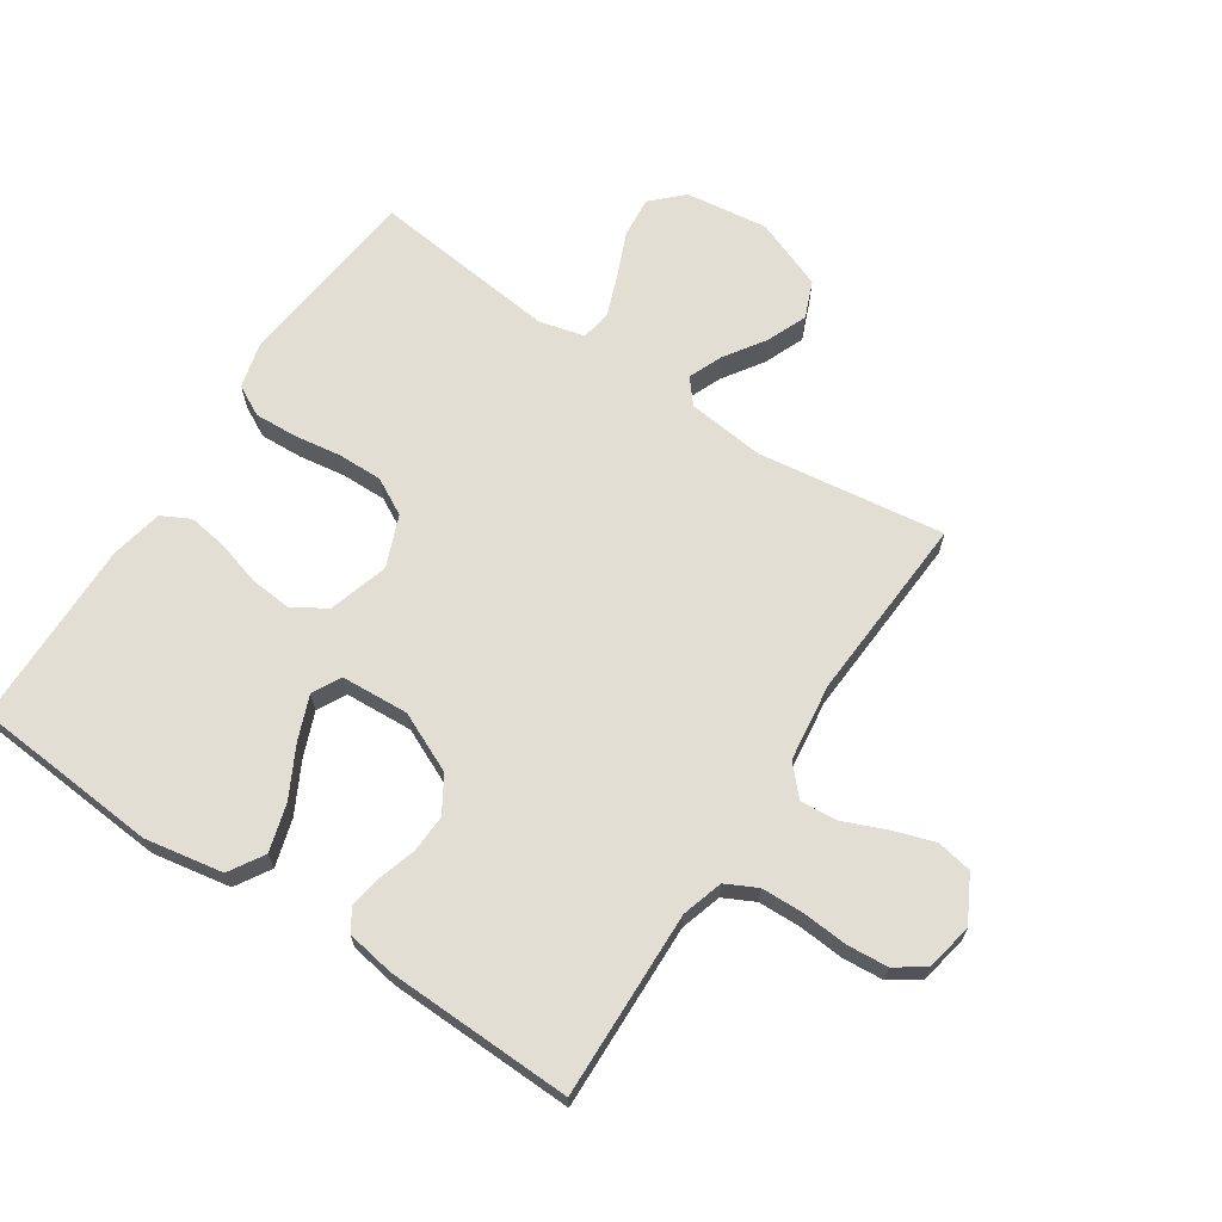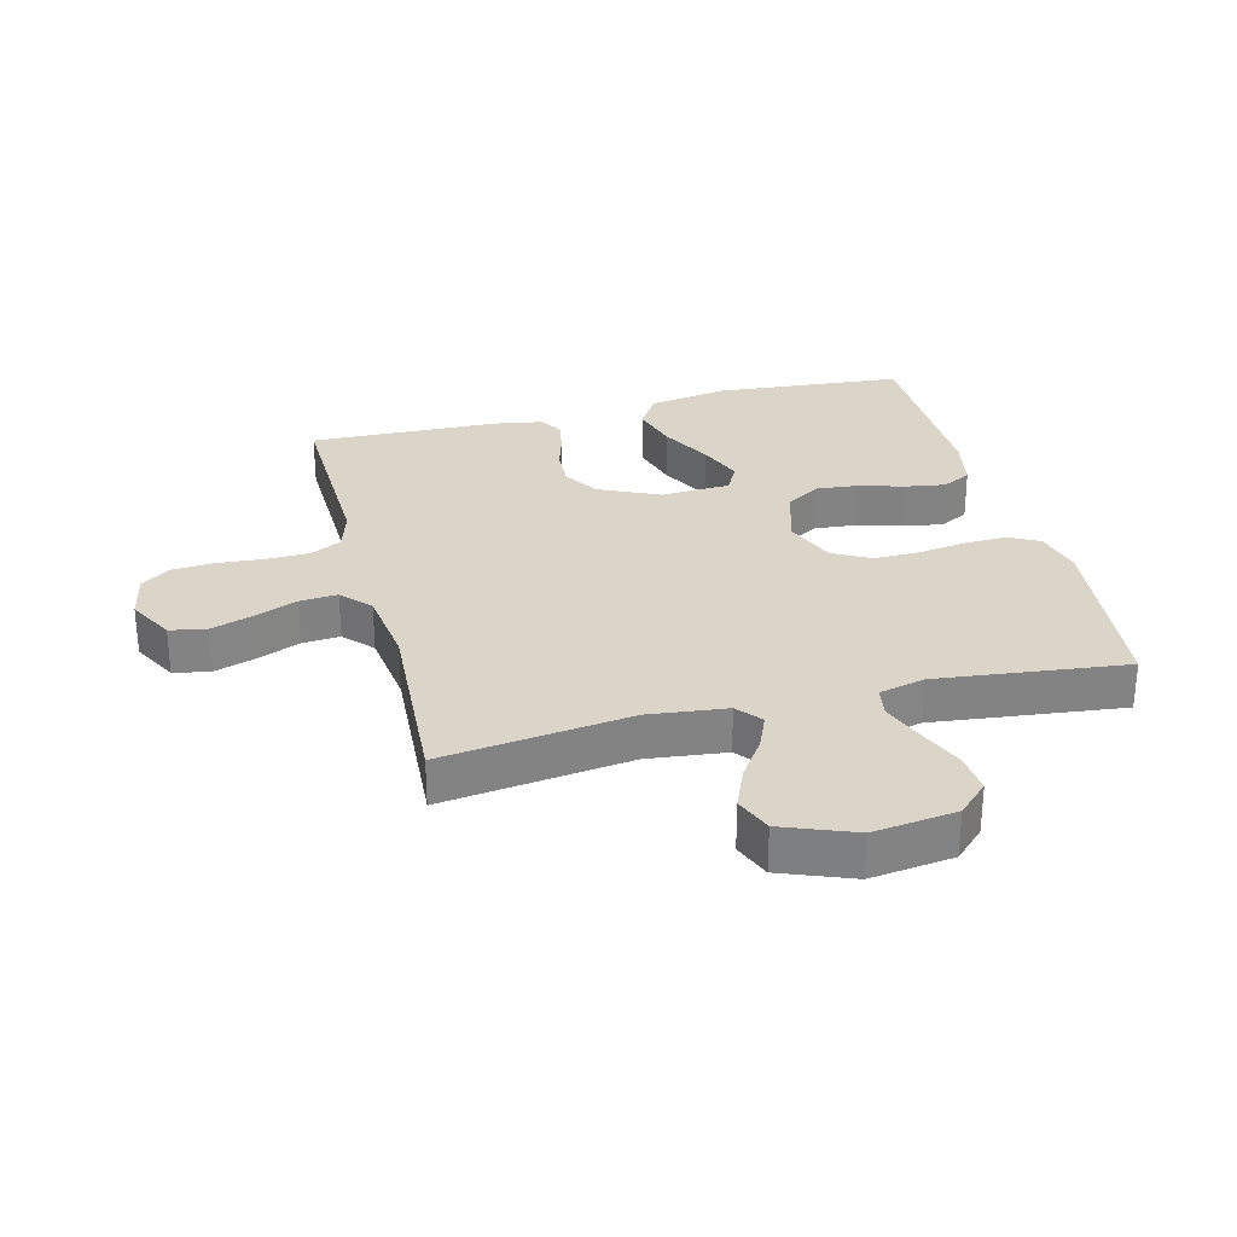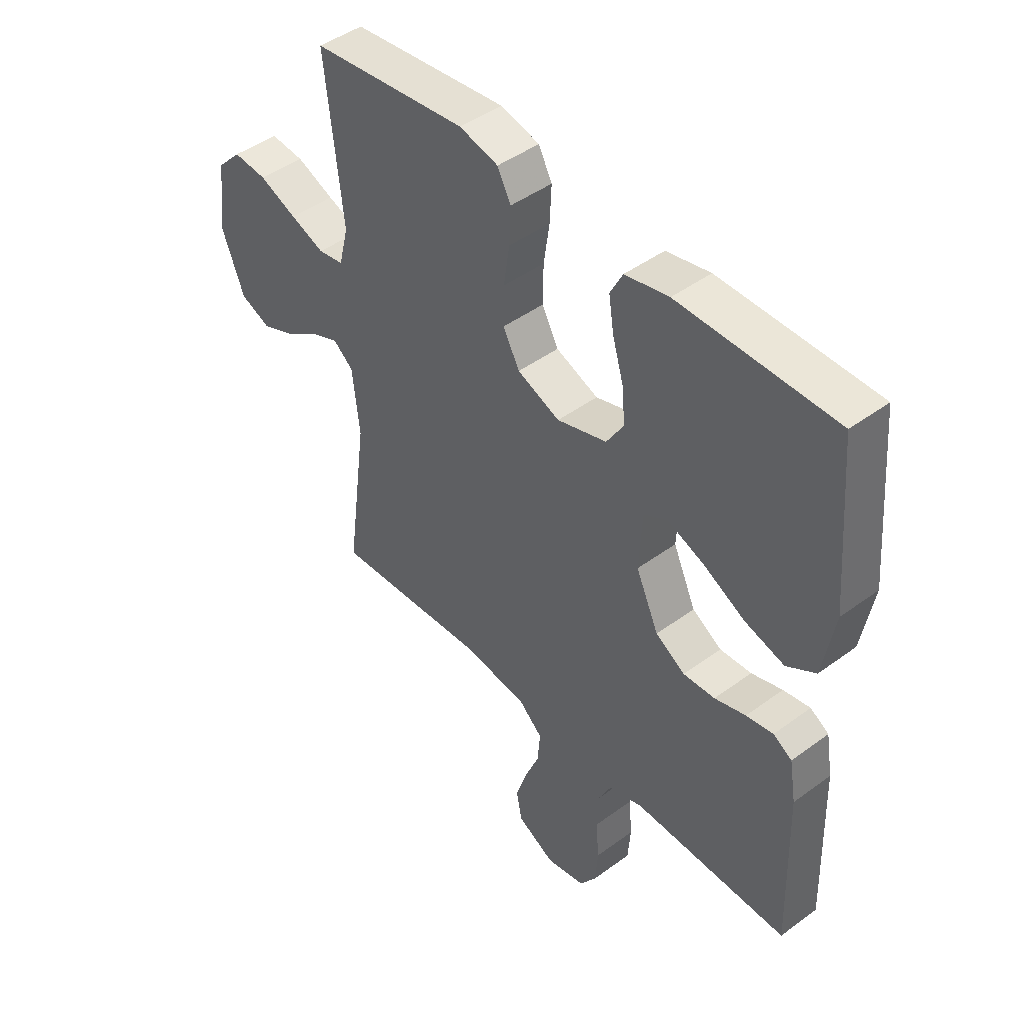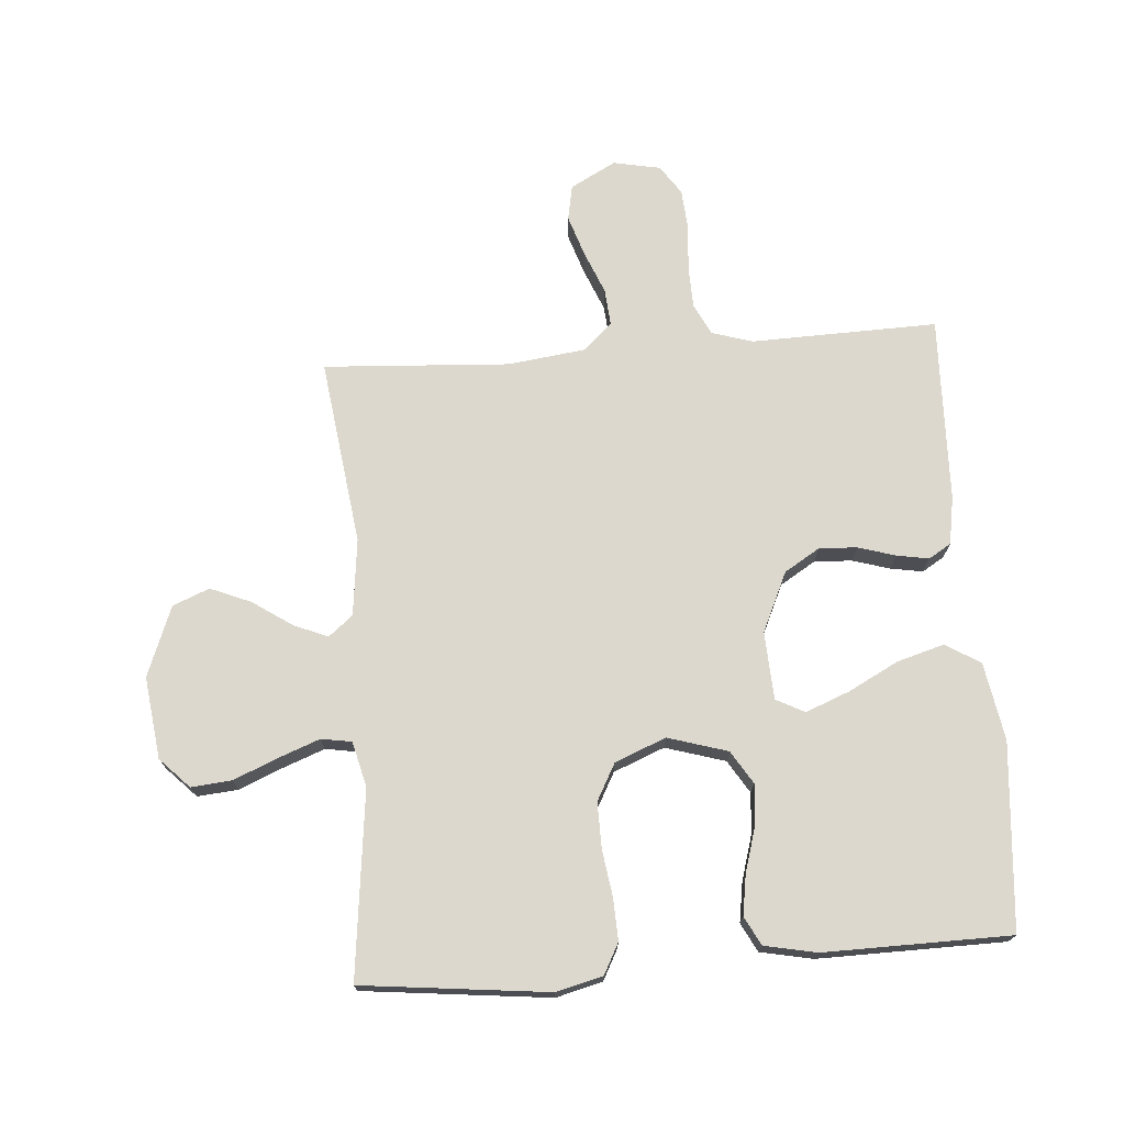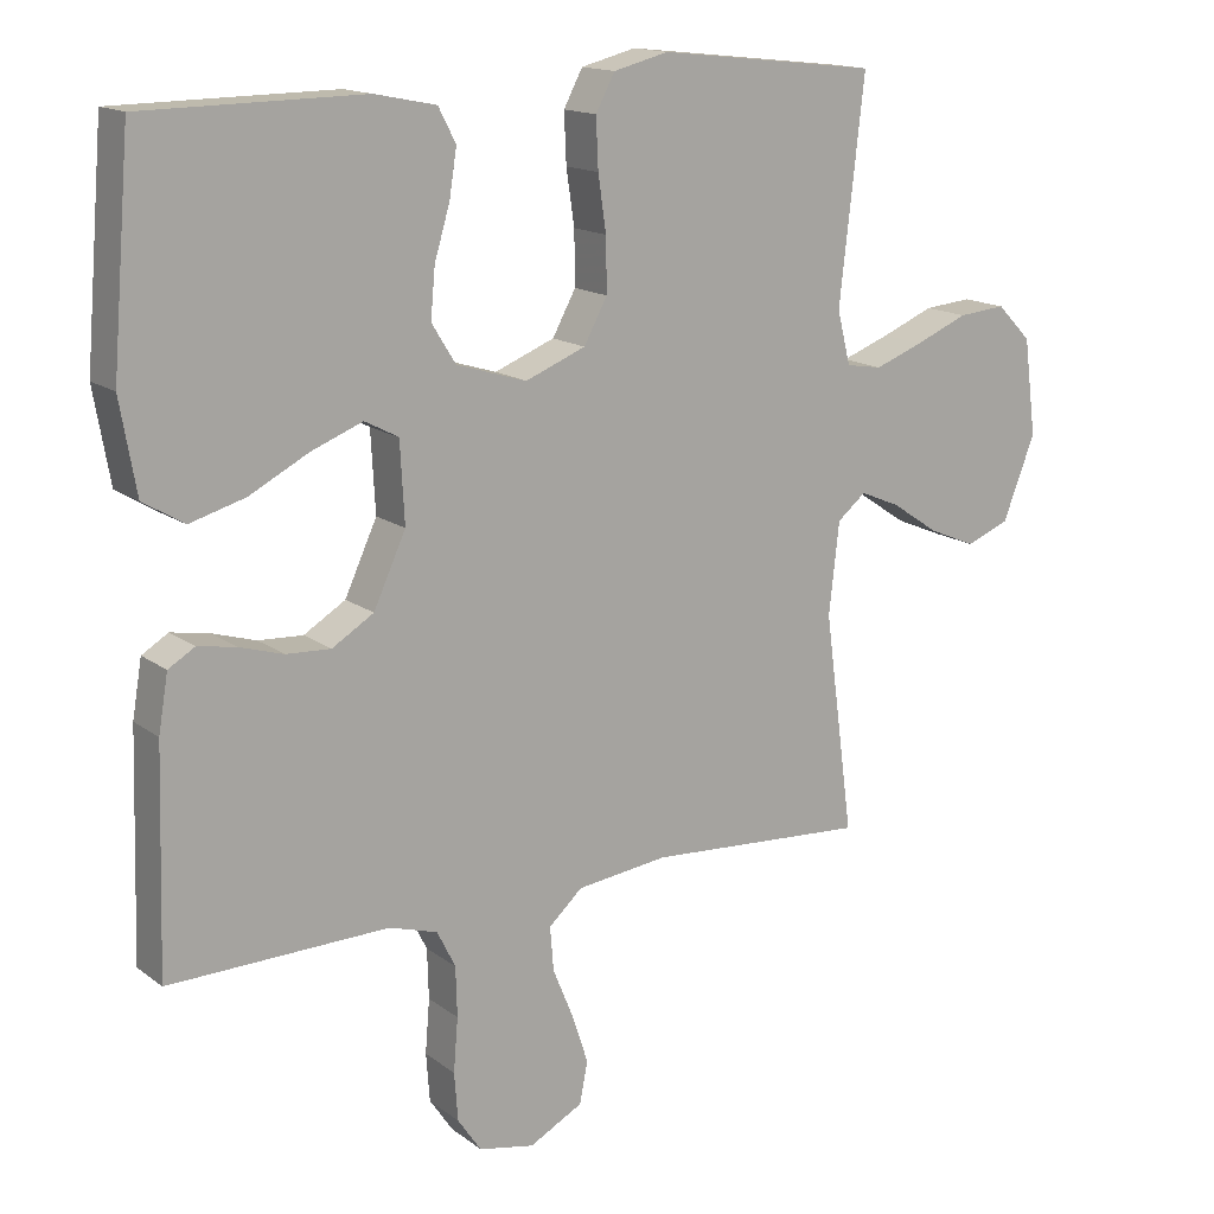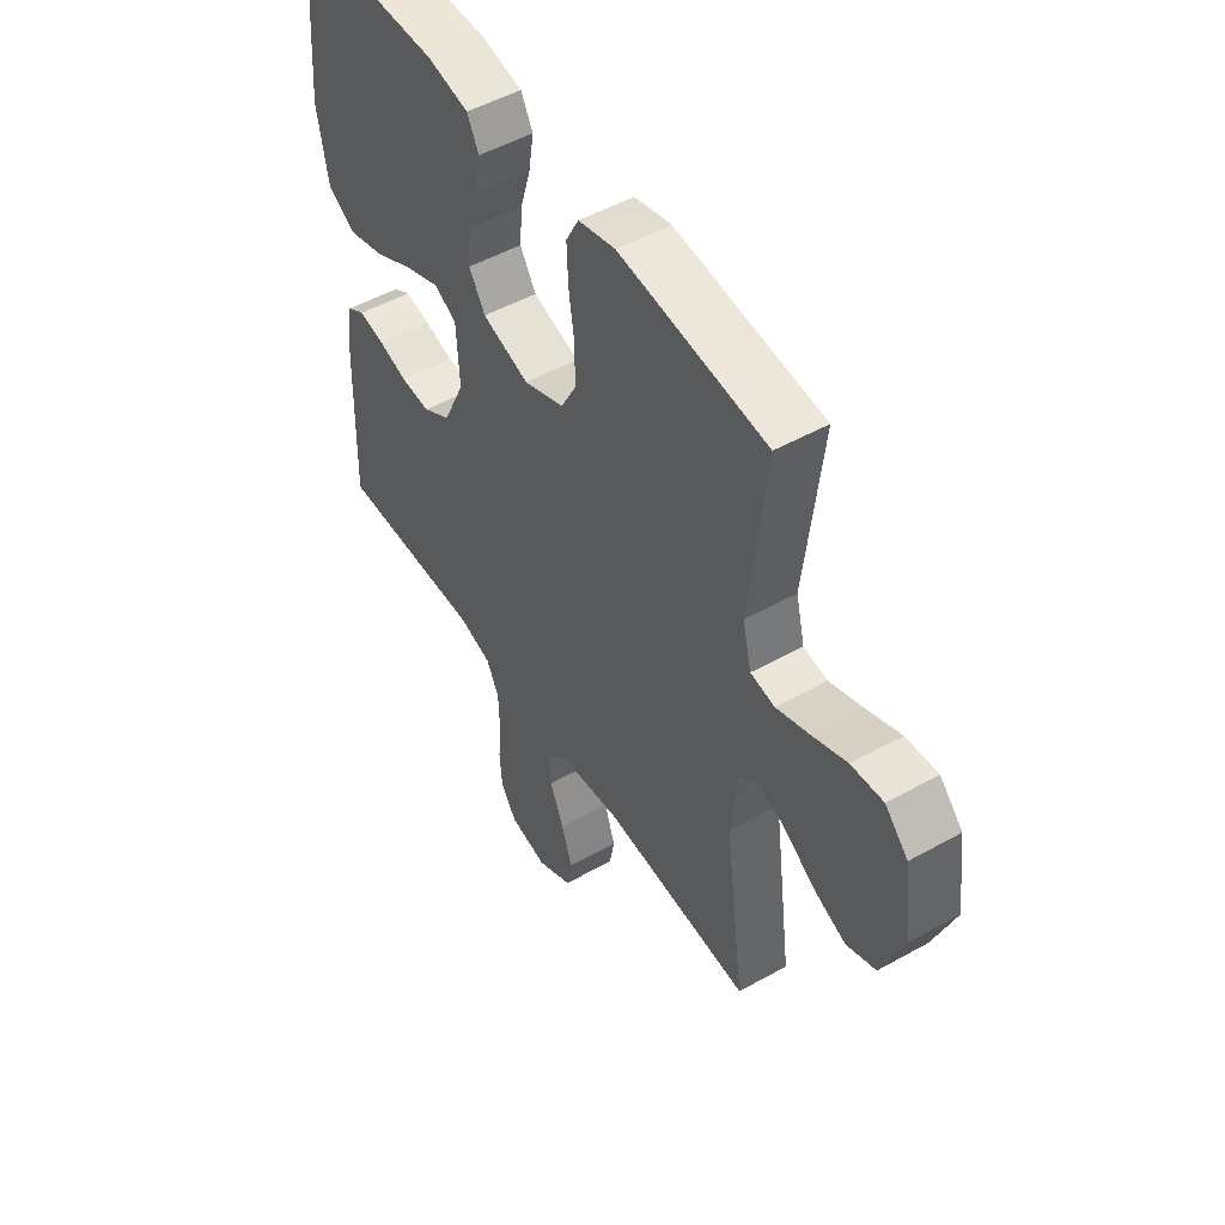
<metadata>
{"format":"obj","ext":"obj","renderer":"f3d","projection":"perspective","resolution":1024,"background":"white","views":[{"elev":67.2,"azim":123.4,"up":"+Y"},{"elev":29.3,"azim":-104.3,"up":"+Y"},{"elev":45.3,"azim":49.6,"up":"+Z"},{"elev":72.6,"azim":-4.3,"up":"+Y"},{"elev":15.1,"azim":146.6,"up":"+Z"},{"elev":50.4,"azim":-121.5,"up":"+Z"}]}
</metadata>
<code>
v -0.5 0.07 -0.5
v -0.46 0.07 -0.2
v -0.474 0.07 -0.076
v -0.513 0.07 -0.044
v -0.568 0.07 -0.067
v -0.632 0.07 -0.11
v -0.697 0.07 -0.137
v -0.756 0.07 -0.113
v -0.8 0.07 0
v -0.783 0.07 0.132
v -0.736 0.07 0.18
v -0.671 0.07 0.174
v -0.599 0.07 0.144
v -0.533 0.07 0.119
v -0.484 0.07 0.127
v -0.466 0.07 0.2
v -0.5 0.07 0.5
v -0.2 0.07 0.533
v -0.125 0.07 0.514
v -0.099 0.07 0.465
v -0.102 0.07 0.397
v -0.113 0.07 0.322
v -0.114 0.07 0.249
v -0.082 0.07 0.19
v 0 0.07 0.157
v 0.096 0.07 0.186
v 0.129 0.07 0.239
v 0.123 0.07 0.306
v 0.102 0.07 0.377
v 0.092 0.07 0.441
v 0.116 0.07 0.487
v 0.2 0.07 0.504
v 0.5 0.07 0.5
v 0.525 0.07 0.2
v 0.503 0.07 0.075
v 0.447 0.07 0.041
v 0.371 0.07 0.063
v 0.291 0.07 0.105
v 0.22 0.07 0.133
v 0.174 0.07 0.109
v 0.168 0.07 0
v 0.212 0.07 -0.096
v 0.269 0.07 -0.131
v 0.33 0.07 -0.128
v 0.39 0.07 -0.11
v 0.442 0.07 -0.101
v 0.478 0.07 -0.123
v 0.491 0.07 -0.2
v 0.5 0.07 -0.5
v 0.2 0.07 -0.492
v 0.134 0.07 -0.512
v 0.109 0.07 -0.562
v 0.107 0.07 -0.63
v 0.113 0.07 -0.703
v 0.108 0.07 -0.769
v 0.076 0.07 -0.816
v 0 0.07 -0.831
v -0.073 0.07 -0.792
v -0.084 0.07 -0.735
v -0.062 0.07 -0.668
v -0.034 0.07 -0.6
v -0.029 0.07 -0.54
v -0.075 0.07 -0.498
v -0.2 0.07 -0.482
v -0.5 0 -0.5
v -0.46 0 -0.2
v -0.474 0 -0.076
v -0.513 0 -0.044
v -0.568 0 -0.067
v -0.632 0 -0.11
v -0.697 0 -0.137
v -0.756 0 -0.113
v -0.8 0 0
v -0.783 0 0.132
v -0.736 0 0.18
v -0.671 0 0.174
v -0.599 0 0.144
v -0.533 0 0.119
v -0.484 0 0.127
v -0.466 0 0.2
v -0.5 0 0.5
v -0.2 0 0.533
v -0.125 0 0.514
v -0.099 0 0.465
v -0.102 0 0.397
v -0.113 0 0.322
v -0.114 0 0.249
v -0.082 0 0.19
v 0 0 0.157
v 0.096 0 0.186
v 0.129 0 0.239
v 0.123 0 0.306
v 0.102 0 0.377
v 0.092 0 0.441
v 0.116 0 0.487
v 0.2 0 0.504
v 0.5 0 0.5
v 0.525 0 0.2
v 0.503 0 0.075
v 0.447 0 0.041
v 0.371 0 0.063
v 0.291 0 0.105
v 0.22 0 0.133
v 0.174 0 0.109
v 0.168 0 0
v 0.212 0 -0.096
v 0.269 0 -0.131
v 0.33 0 -0.128
v 0.39 0 -0.11
v 0.442 0 -0.101
v 0.478 0 -0.123
v 0.491 0 -0.2
v 0.5 0 -0.5
v 0.2 0 -0.492
v 0.134 0 -0.512
v 0.109 0 -0.562
v 0.107 0 -0.63
v 0.113 0 -0.703
v 0.108 0 -0.769
v 0.076 0 -0.816
v 0 0 -0.831
v -0.073 0 -0.792
v -0.084 0 -0.735
v -0.062 0 -0.668
v -0.034 0 -0.6
v -0.029 0 -0.54
v -0.075 0 -0.498
v -0.2 0 -0.482
f 59 60 61
f 58 59 61
f 57 58 61
f 56 57 61
f 55 56 61
f 54 55 61
f 53 54 61
f 52 53 61 62
f 51 52 62 63
f 48 49 50
f 47 48 50
f 46 47 50
f 45 46 50
f 44 45 50
f 51 63 64
f 50 51 64
f 44 50 64
f 43 44 64
f 36 37 38
f 35 36 38
f 34 35 38
f 33 34 38
f 32 33 38
f 31 32 38
f 30 31 38
f 29 30 38
f 28 29 38
f 27 28 38 39
f 26 27 39 40
f 20 21 22
f 19 20 22
f 18 19 22
f 17 18 22
f 16 17 22
f 15 16 22 23
f 11 12 13
f 10 11 13
f 9 10 13
f 8 9 13
f 7 8 13
f 6 7 13
f 5 6 13
f 4 5 13 14
f 3 4 14 15
f 64 1 2
f 43 64 2
f 42 43 2
f 25 26 40 41
f 2 3 15
f 42 2 15
f 41 42 15
f 25 41 15
f 24 25 15
f 15 23 24
f 125 124 123
f 125 123 122
f 125 122 121
f 125 121 120
f 125 120 119
f 125 119 118
f 125 118 117
f 126 125 117 116
f 127 126 116 115
f 114 113 112
f 114 112 111
f 114 111 110
f 114 110 109
f 114 109 108
f 128 127 115
f 128 115 114
f 128 114 108
f 128 108 107
f 102 101 100
f 102 100 99
f 102 99 98
f 102 98 97
f 102 97 96
f 102 96 95
f 102 95 94
f 102 94 93
f 102 93 92
f 103 102 92 91
f 104 103 91 90
f 86 85 84
f 86 84 83
f 86 83 82
f 86 82 81
f 86 81 80
f 87 86 80 79
f 77 76 75
f 77 75 74
f 77 74 73
f 77 73 72
f 77 72 71
f 77 71 70
f 77 70 69
f 78 77 69 68
f 79 78 68 67
f 66 65 128
f 66 128 107
f 66 107 106
f 105 104 90 89
f 79 67 66
f 79 66 106
f 79 106 105
f 79 105 89
f 79 89 88
f 88 87 79
f 1 65 66 2
f 2 66 67 3
f 3 67 68 4
f 4 68 69 5
f 5 69 70 6
f 6 70 71 7
f 7 71 72 8
f 8 72 73 9
f 9 73 74 10
f 10 74 75 11
f 11 75 76 12
f 12 76 77 13
f 13 77 78 14
f 14 78 79 15
f 15 79 80 16
f 16 80 81 17
f 17 81 82 18
f 18 82 83 19
f 19 83 84 20
f 20 84 85 21
f 21 85 86 22
f 22 86 87 23
f 23 87 88 24
f 24 88 89 25
f 25 89 90 26
f 26 90 91 27
f 27 91 92 28
f 28 92 93 29
f 29 93 94 30
f 30 94 95 31
f 31 95 96 32
f 32 96 97 33
f 33 97 98 34
f 34 98 99 35
f 35 99 100 36
f 36 100 101 37
f 37 101 102 38
f 38 102 103 39
f 39 103 104 40
f 40 104 105 41
f 41 105 106 42
f 42 106 107 43
f 43 107 108 44
f 44 108 109 45
f 45 109 110 46
f 46 110 111 47
f 47 111 112 48
f 48 112 113 49
f 49 113 114 50
f 50 114 115 51
f 51 115 116 52
f 52 116 117 53
f 53 117 118 54
f 54 118 119 55
f 55 119 120 56
f 56 120 121 57
f 57 121 122 58
f 58 122 123 59
f 59 123 124 60
f 60 124 125 61
f 61 125 126 62
f 62 126 127 63
f 63 127 128 64
f 64 128 65 1

</code>
